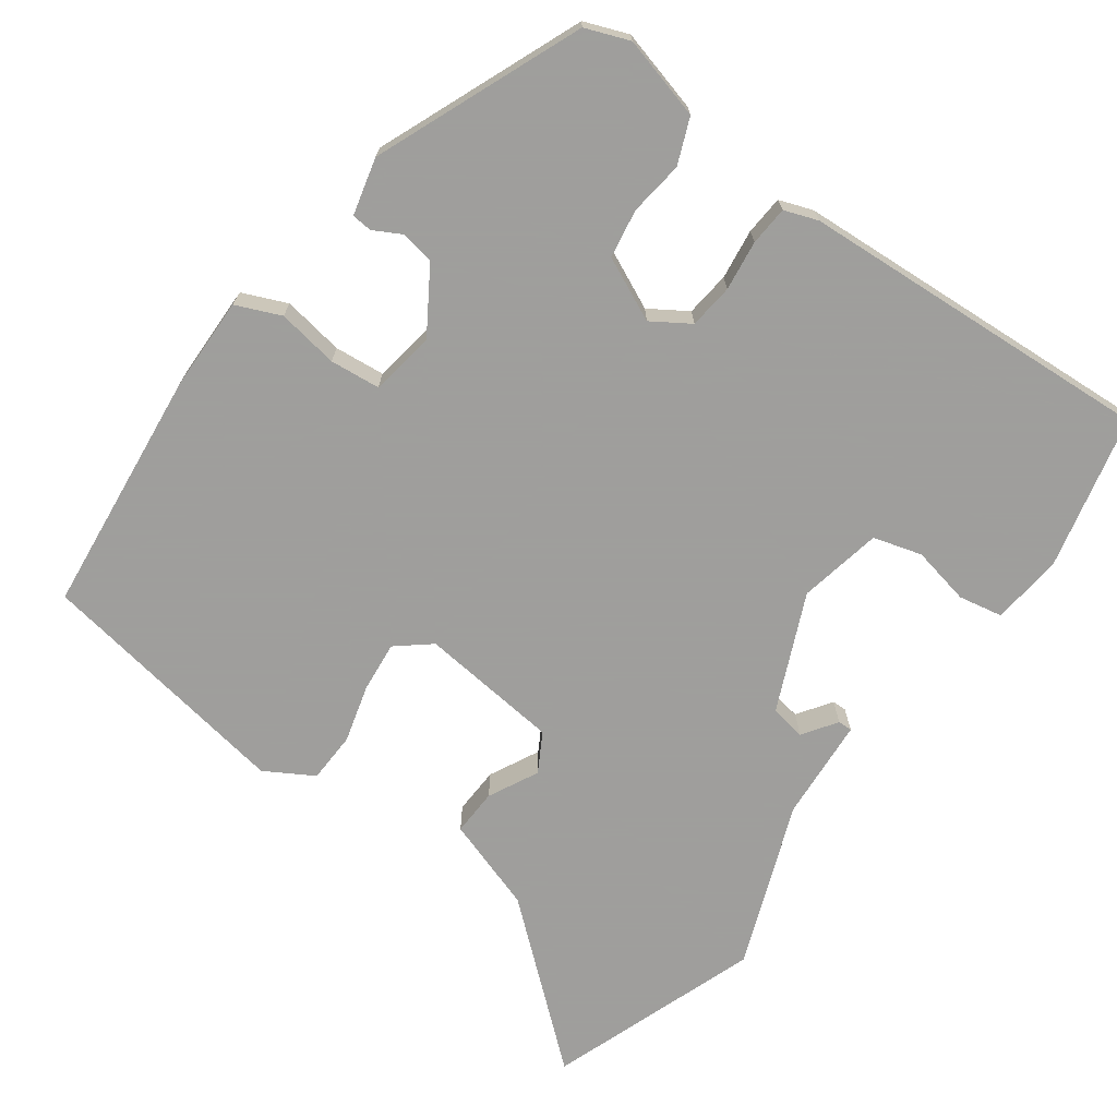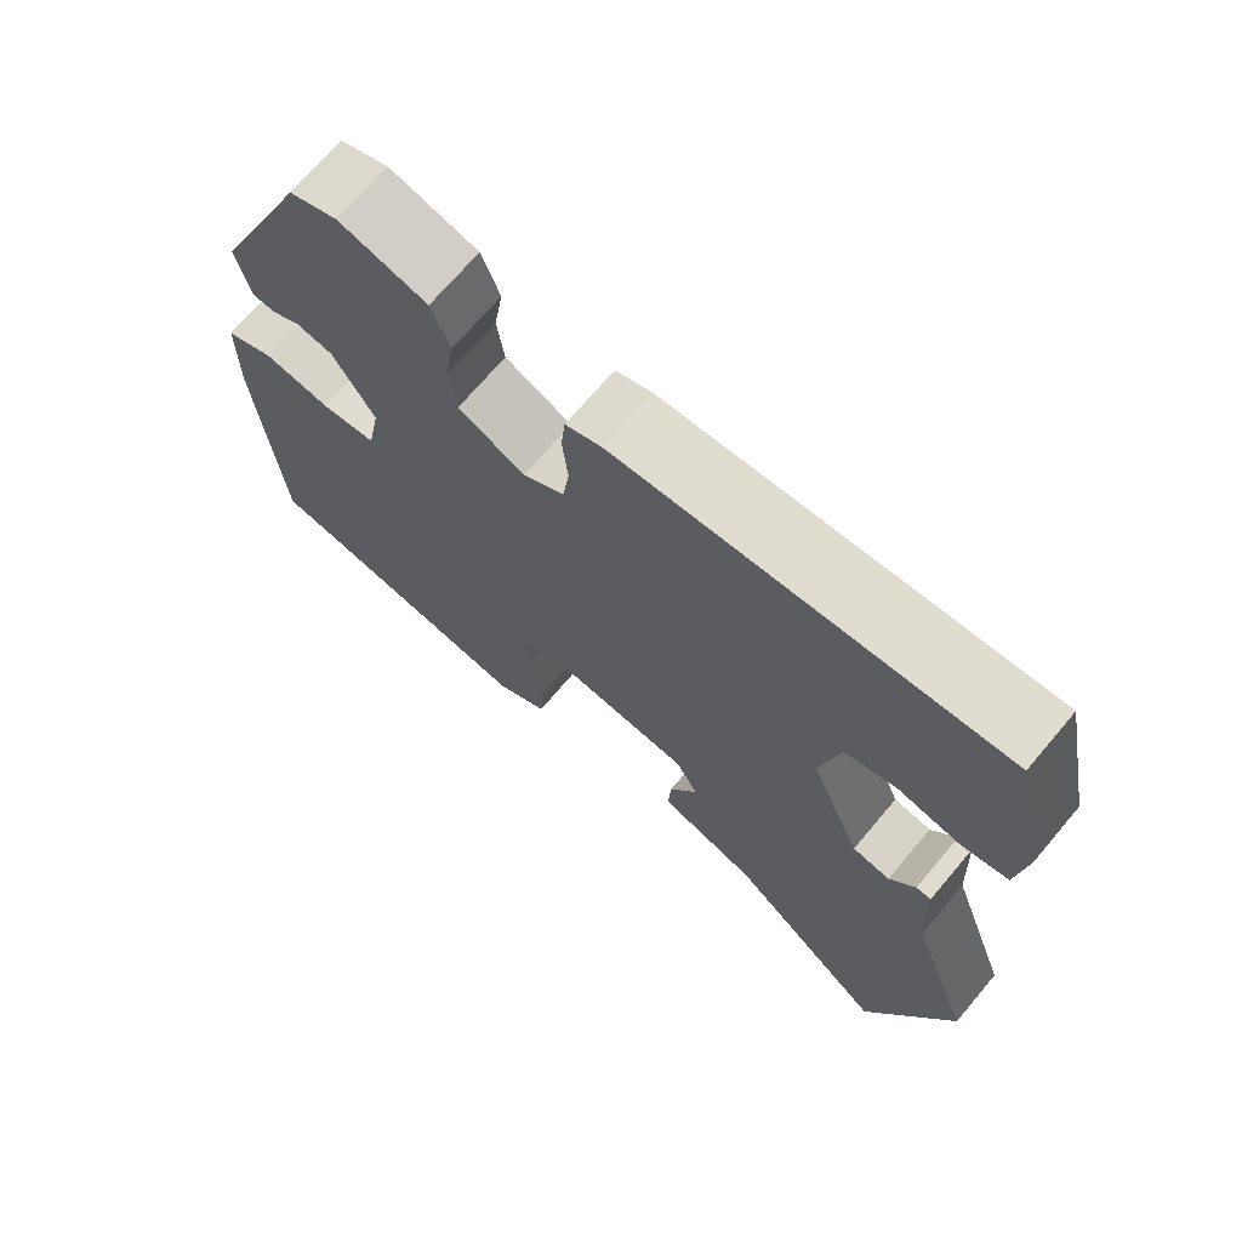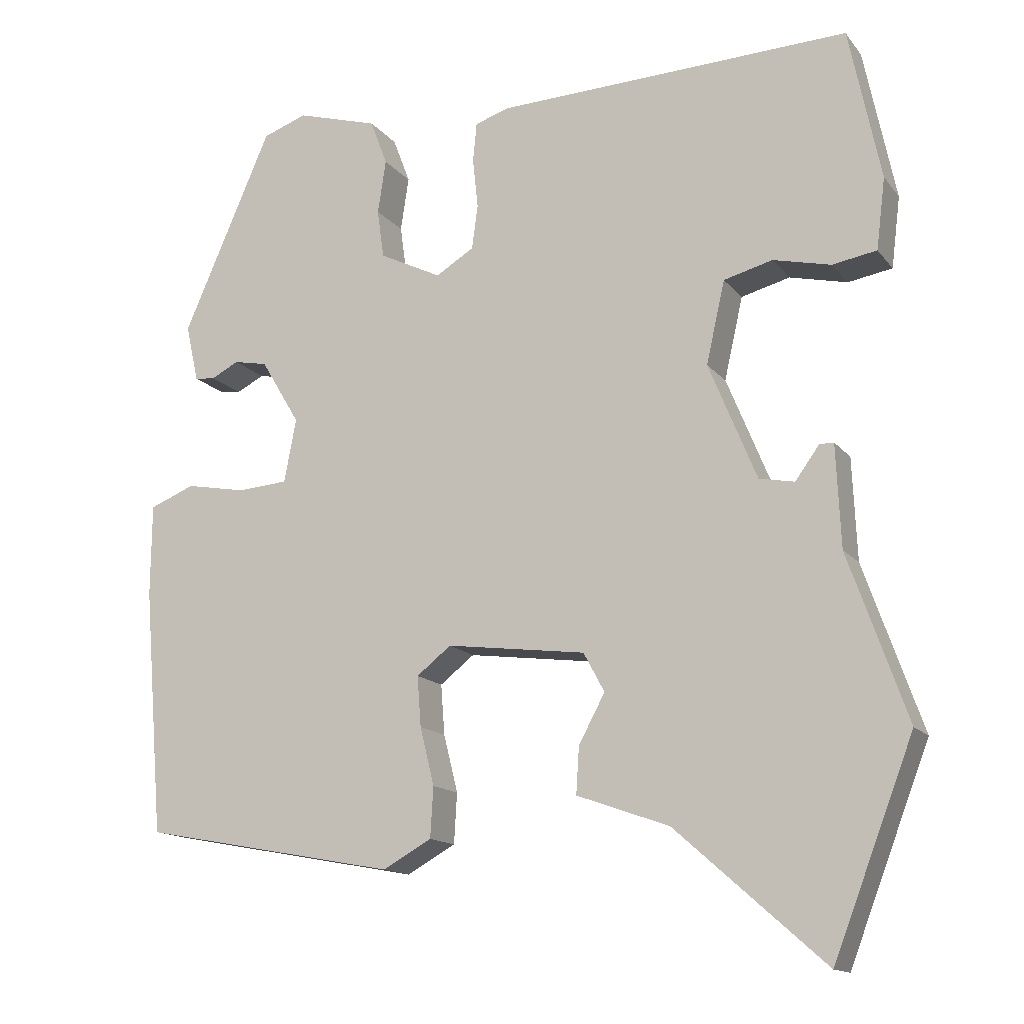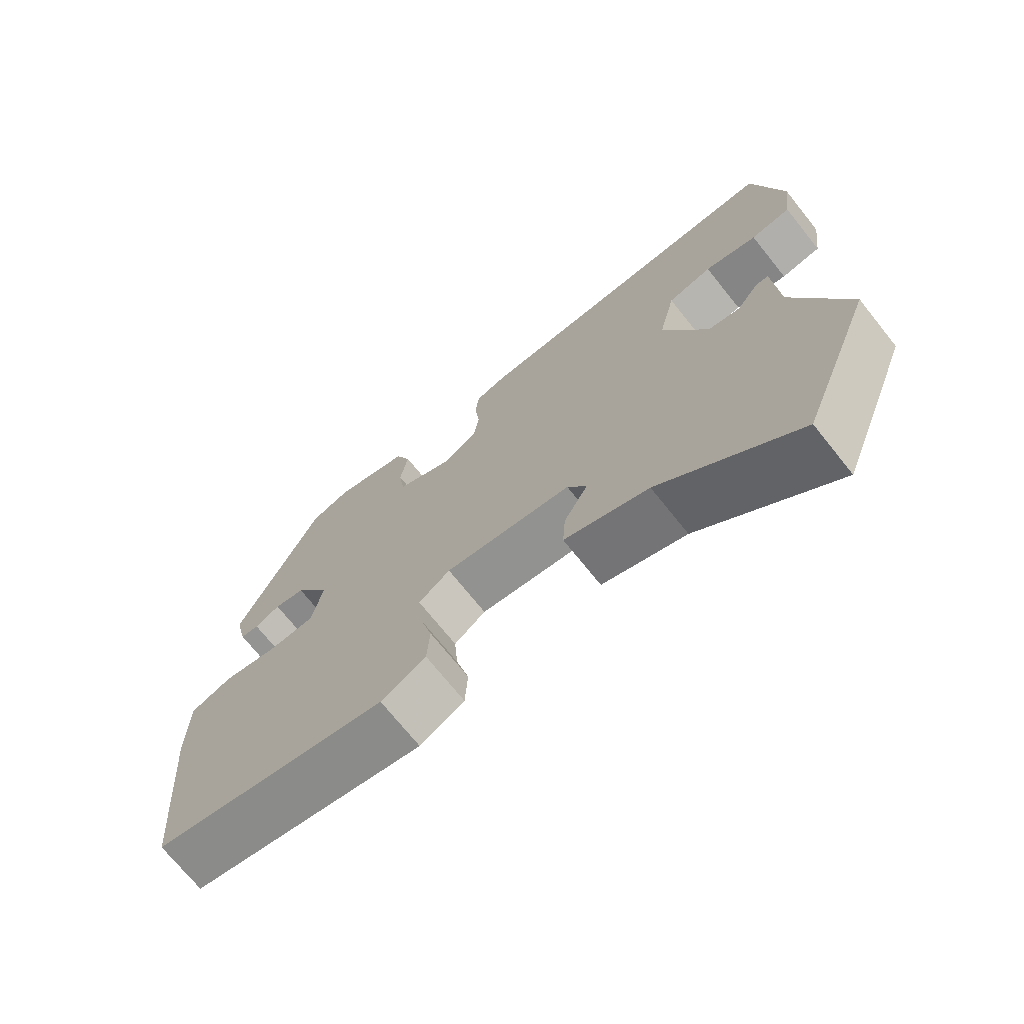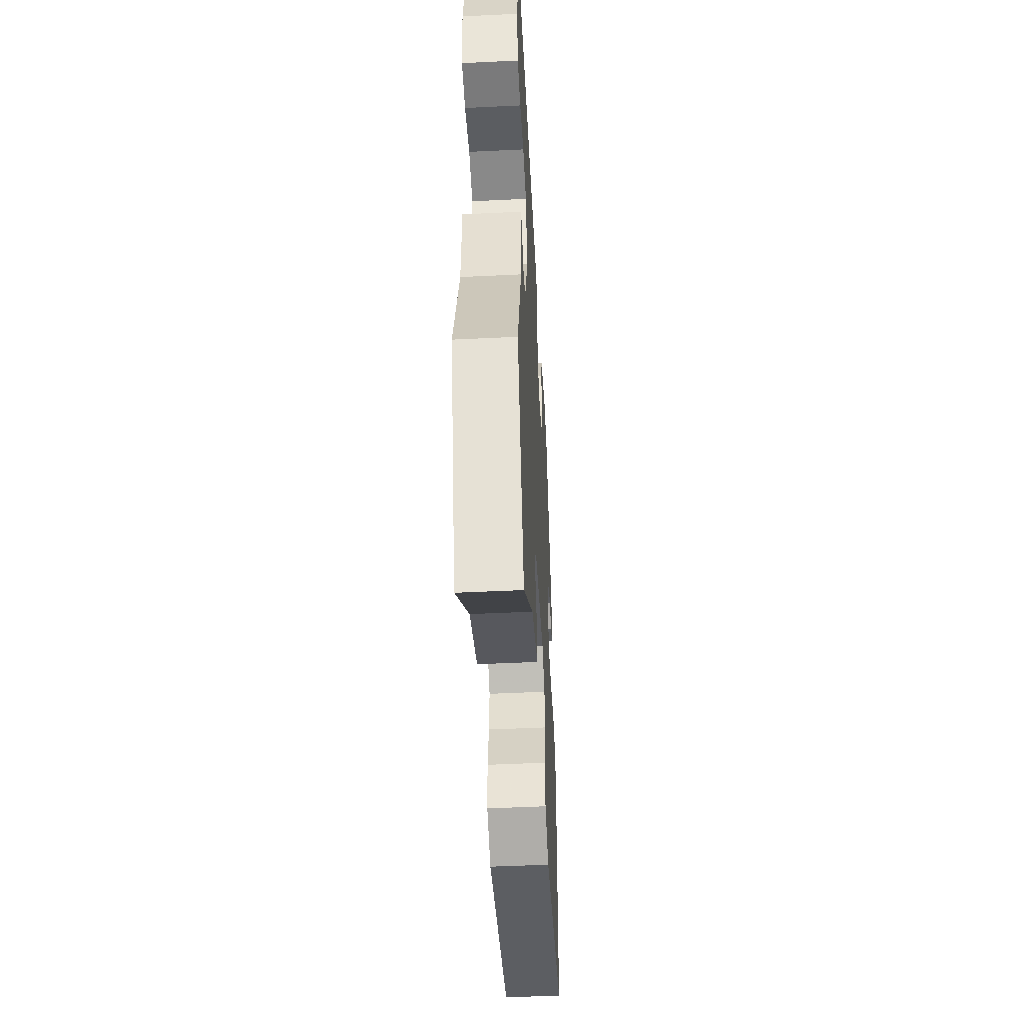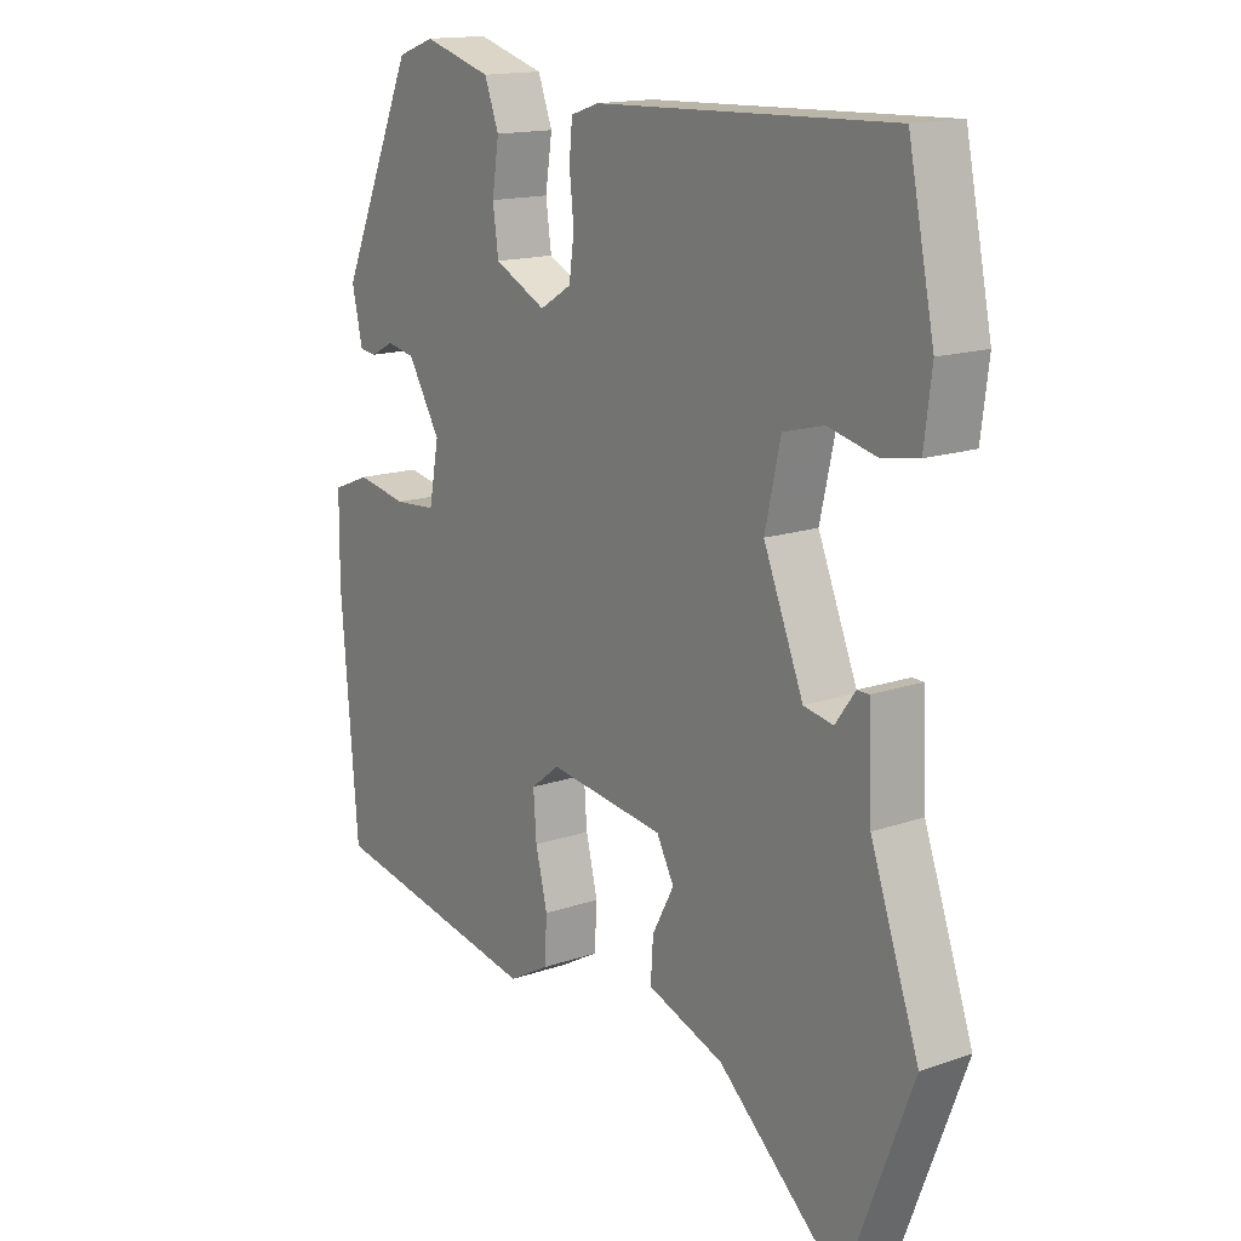
<metadata>
{"format":"obj","ext":"obj","renderer":"f3d","projection":"perspective","resolution":1024,"background":"white","views":[{"elev":-71.1,"azim":-34.6,"up":"+Y"},{"elev":70.5,"azim":40.2,"up":"+Z"},{"elev":-14.4,"azim":24.2,"up":"+Z"},{"elev":-71.8,"azim":38.7,"up":"+Z"},{"elev":-48.6,"azim":93.1,"up":"+Z"},{"elev":15.4,"azim":53.8,"up":"+Z"}]}
</metadata>
<code>
v 0.489 0.07 0.496
v 0.531 0.07 0.292
v 0.519 0.07 0.197
v 0.46 0.07 0.187
v 0.383 0.07 0.205
v 0.318 0.07 0.188
v 0.293 0.07 0.078
v 0.357 0.07 -0.078
v 0.404 0.07 -0.087
v 0.436 0.07 -0.043
v 0.455 0.07 -0.043
v 0.461 0.07 -0.179
v 0.539 0.07 -0.4
v 0.432 0.07 -0.677
v 0.233 0.07 -0.501
v 0.11 0.07 -0.457
v 0.114 0.07 -0.395
v 0.149 0.07 -0.33
v 0.121 0.07 -0.278
v -0.065 0.07 -0.254
v -0.111 0.07 -0.29
v -0.106 0.07 -0.357
v -0.087 0.07 -0.434
v -0.091 0.07 -0.501
v -0.156 0.07 -0.537
v -0.498 0.07 -0.473
v -0.525 0.07 -0.144
v -0.524 0.07 -0.021
v -0.464 0.07 0.003
v -0.383 0.07 -0.012
v -0.316 0.07 -0.007
v -0.3 0.07 0.078
v -0.352 0.07 0.165
v -0.397 0.07 0.174
v -0.434 0.07 0.155
v -0.461 0.07 0.158
v -0.478 0.07 0.234
v -0.359 0.07 0.505
v -0.3 0.07 0.526
v -0.191 0.07 0.494
v -0.168 0.07 0.433
v -0.179 0.07 0.361
v -0.17 0.07 0.296
v -0.087 0.07 0.255
v -0.036 0.07 0.286
v -0.028 0.07 0.345
v -0.035 0.07 0.412
v -0.03 0.07 0.464
v 0.015 0.07 0.479
v 0.489 0 0.496
v 0.531 0 0.292
v 0.519 0 0.197
v 0.46 0 0.187
v 0.383 0 0.205
v 0.318 0 0.188
v 0.293 0 0.078
v 0.357 0 -0.078
v 0.404 0 -0.087
v 0.436 0 -0.043
v 0.455 0 -0.043
v 0.461 0 -0.179
v 0.539 0 -0.4
v 0.432 0 -0.677
v 0.233 0 -0.501
v 0.11 0 -0.457
v 0.114 0 -0.395
v 0.149 0 -0.33
v 0.121 0 -0.278
v -0.065 0 -0.254
v -0.111 0 -0.29
v -0.106 0 -0.357
v -0.087 0 -0.434
v -0.091 0 -0.501
v -0.156 0 -0.537
v -0.498 0 -0.473
v -0.525 0 -0.144
v -0.524 0 -0.021
v -0.464 0 0.003
v -0.383 0 -0.012
v -0.316 0 -0.007
v -0.3 0 0.078
v -0.352 0 0.165
v -0.397 0 0.174
v -0.434 0 0.155
v -0.461 0 0.158
v -0.478 0 0.234
v -0.359 0 0.505
v -0.3 0 0.526
v -0.191 0 0.494
v -0.168 0 0.433
v -0.179 0 0.361
v -0.17 0 0.296
v -0.087 0 0.255
v -0.036 0 0.286
v -0.028 0 0.345
v -0.035 0 0.412
v -0.03 0 0.464
v 0.015 0 0.479
f 46 47 48 49
f 45 46 49 1
f 44 45 1 2
f 39 40 41 42
f 39 42 43
f 38 39 43
f 37 38 43
f 34 35 36 37
f 33 34 37 43
f 32 33 43 44
f 27 28 29 30
f 27 30 31
f 26 27 31
f 25 26 31
f 22 23 24 25
f 21 22 25 31
f 20 21 31 32
f 15 16 17 18
f 13 14 15 18
f 12 13 18 19
f 9 10 11 12
f 8 9 12 19
f 7 8 19 20
f 2 3 4 5
f 2 5 6
f 44 2 6
f 20 32 44
f 6 7 20 44
f 98 97 96 95
f 50 98 95 94
f 51 50 94 93
f 91 90 89 88
f 92 91 88
f 92 88 87
f 92 87 86
f 86 85 84 83
f 92 86 83 82
f 93 92 82 81
f 79 78 77 76
f 80 79 76
f 80 76 75
f 80 75 74
f 74 73 72 71
f 80 74 71 70
f 81 80 70 69
f 67 66 65 64
f 67 64 63 62
f 68 67 62 61
f 61 60 59 58
f 68 61 58 57
f 69 68 57 56
f 54 53 52 51
f 55 54 51
f 55 51 93
f 93 81 69
f 93 69 56 55
f 1 50 51 2
f 2 51 52 3
f 3 52 53 4
f 4 53 54 5
f 5 54 55 6
f 6 55 56 7
f 7 56 57 8
f 8 57 58 9
f 9 58 59 10
f 10 59 60 11
f 11 60 61 12
f 12 61 62 13
f 13 62 63 14
f 14 63 64 15
f 15 64 65 16
f 16 65 66 17
f 17 66 67 18
f 18 67 68 19
f 19 68 69 20
f 20 69 70 21
f 21 70 71 22
f 22 71 72 23
f 23 72 73 24
f 24 73 74 25
f 25 74 75 26
f 26 75 76 27
f 27 76 77 28
f 28 77 78 29
f 29 78 79 30
f 30 79 80 31
f 31 80 81 32
f 32 81 82 33
f 33 82 83 34
f 34 83 84 35
f 35 84 85 36
f 36 85 86 37
f 37 86 87 38
f 38 87 88 39
f 39 88 89 40
f 40 89 90 41
f 41 90 91 42
f 42 91 92 43
f 43 92 93 44
f 44 93 94 45
f 45 94 95 46
f 46 95 96 47
f 47 96 97 48
f 48 97 98 49
f 49 98 50 1

</code>
